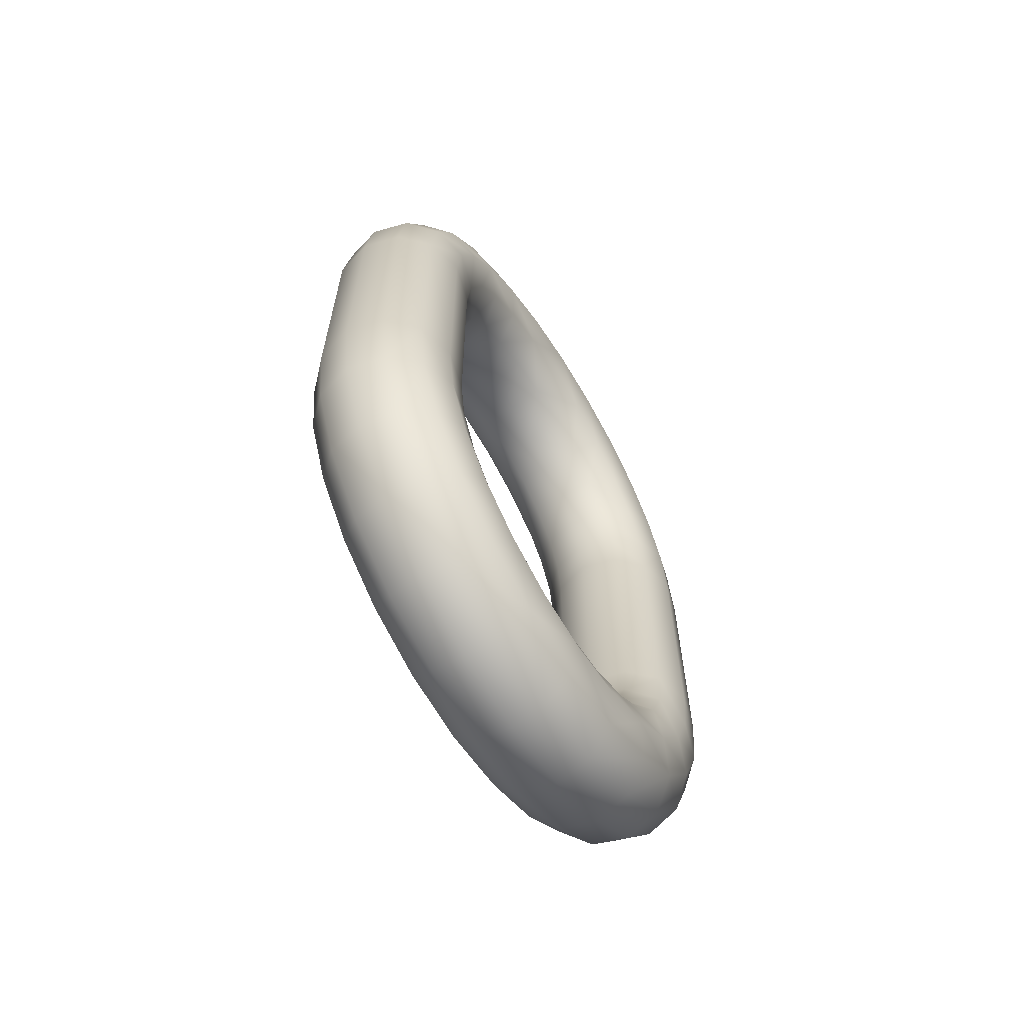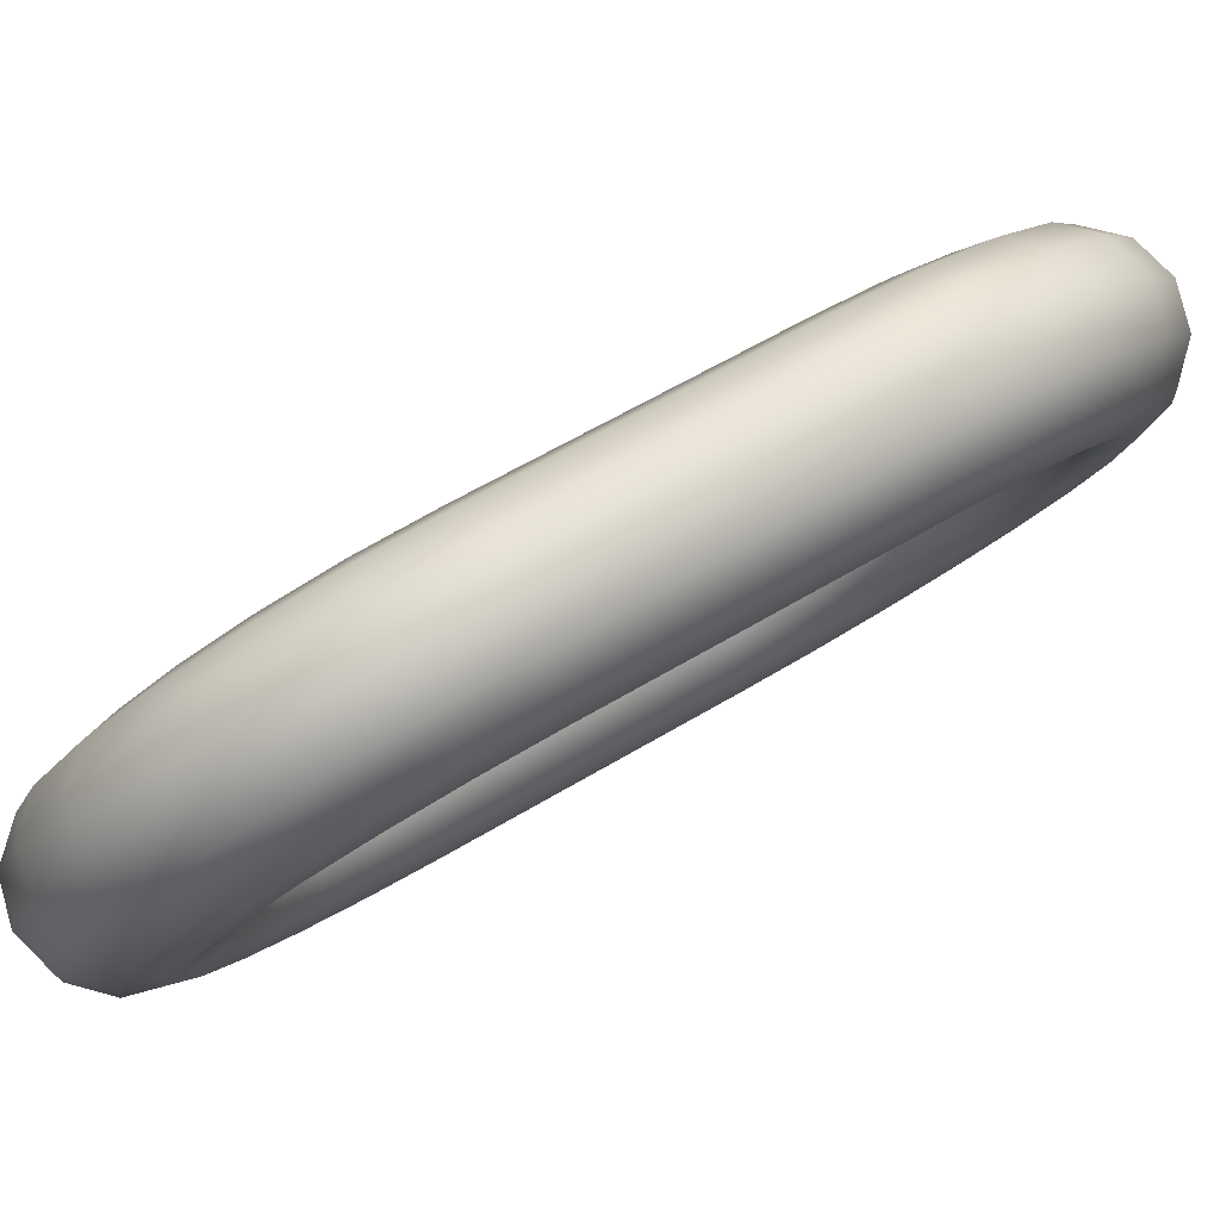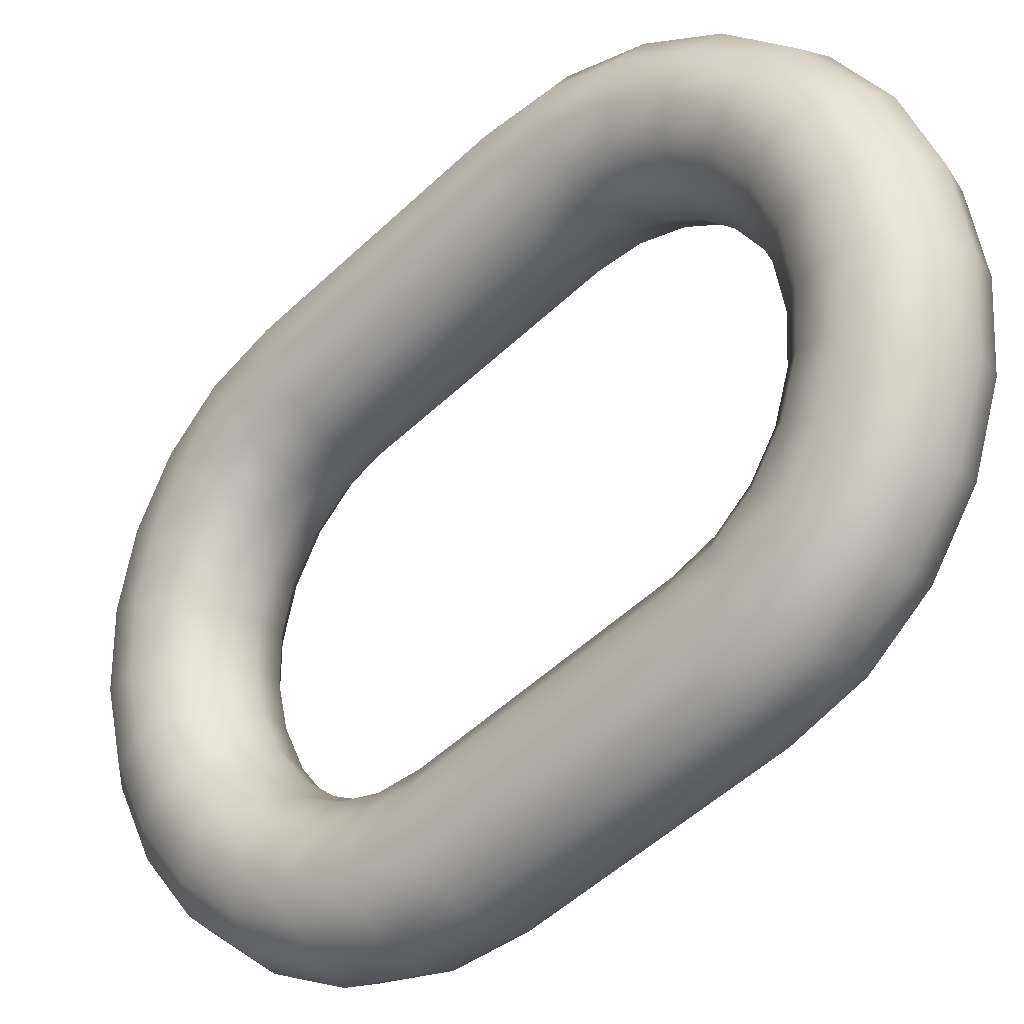
<metadata>
{"format":"obj","ext":"obj","renderer":"f3d","projection":"perspective","resolution":1024,"background":"white","views":[{"elev":-63.8,"azim":-125.8,"up":"+Y"},{"elev":56.9,"azim":57.4,"up":"+Z"},{"elev":-53.5,"azim":134.9,"up":"+Z"}]}
</metadata>
<code>
v -0.5343 5.639 -2.021
v -0.534 5.639 -2.019
v -0.5342 5.642 -2.02
v -0.5319 5.639 -2.024
v -0.5335 5.639 -2.023
v -0.5336 5.641 -2.023
v -0.5281 5.641 -2.024
v -0.528 5.639 -2.024
v -0.5299 5.639 -2.025
v -0.5267 5.642 -2.021
v -0.5265 5.639 -2.02
v -0.5268 5.639 -2.022
v -0.5291 5.643 -2.018
v -0.5289 5.639 -2.017
v -0.5273 5.639 -2.018
v -0.533 5.642 -2.018
v -0.5311 5.643 -2.017
v -0.5317 5.647 -2.019
v -0.5348 5.644 -2.023
v -0.5344 5.641 -2.022
v -0.532 5.641 -2.025
v -0.534 5.643 -2.024
v -0.5303 5.643 -2.026
v -0.53 5.641 -2.025
v -0.5272 5.646 -2.022
v -0.5269 5.642 -2.023
v -0.5275 5.643 -2.019
v -0.5328 5.639 -2.018
v -0.5309 5.639 -2.017
v -0.5297 5.647 -2.019
v -0.5346 5.645 -2.021
v -0.5274 5.645 -2.024
v -0.5344 5.649 -2.022
v -0.5335 5.646 -2.019
v -0.5354 5.647 -2.023
v -0.5354 5.646 -2.024
v -0.5345 5.645 -2.026
v -0.5323 5.643 -2.025
v -0.5309 5.645 -2.027
v -0.5285 5.644 -2.025
v -0.5282 5.647 -2.026
v -0.5281 5.647 -2.02
v -0.5281 5.649 -2.024
v -0.5307 5.65 -2.022
v -0.5327 5.65 -2.021
v -0.532 5.653 -2.025
v -0.5364 5.649 -2.025
v -0.5363 5.648 -2.026
v -0.5335 5.646 -2.028
v -0.5328 5.645 -2.027
v -0.5316 5.646 -2.029
v -0.5292 5.646 -2.027
v -0.5292 5.649 -2.028
v -0.5293 5.651 -2.027
v -0.5303 5.652 -2.026
v -0.5291 5.65 -2.023
v -0.5339 5.652 -2.024
v -0.5369 5.653 -2.028
v -0.5355 5.651 -2.024
v -0.5376 5.651 -2.028
v -0.5352 5.646 -2.027
v -0.5373 5.649 -2.028
v -0.5343 5.647 -2.03
v -0.5325 5.647 -2.031
v -0.531 5.649 -2.031
v -0.53 5.648 -2.029
v -0.5303 5.651 -2.031
v -0.5306 5.653 -2.03
v -0.5335 5.654 -2.028
v -0.5354 5.654 -2.028
v -0.5352 5.655 -2.032
v -0.5383 5.653 -2.031
v -0.5388 5.651 -2.031
v -0.537 5.648 -2.032
v -0.5361 5.647 -2.029
v -0.5352 5.647 -2.032
v -0.5334 5.648 -2.033
v -0.532 5.649 -2.034
v -0.532 5.653 -2.034
v -0.5318 5.654 -2.029
v -0.537 5.654 -2.032
v -0.5368 5.654 -2.036
v -0.54 5.651 -2.034
v -0.5394 5.649 -2.034
v -0.5383 5.649 -2.031
v -0.5379 5.647 -2.034
v -0.536 5.647 -2.034
v -0.5343 5.647 -2.035
v -0.5316 5.651 -2.034
v -0.5331 5.649 -2.036
v -0.5335 5.653 -2.037
v -0.5334 5.654 -2.033
v -0.5398 5.653 -2.034
v -0.5411 5.651 -2.038
v -0.5386 5.654 -2.035
v -0.5412 5.649 -2.037
v -0.5387 5.646 -2.036
v -0.5351 5.646 -2.037
v -0.534 5.649 -2.04
v -0.5328 5.651 -2.037
v -0.5348 5.651 -2.04
v -0.5349 5.654 -2.037
v -0.5364 5.652 -2.04
v -0.5383 5.653 -2.04
v -0.54 5.652 -2.039
v -0.5396 5.65 -2.043
v -0.5422 5.647 -2.039
v -0.5403 5.648 -2.036
v -0.5395 5.645 -2.038
v -0.5368 5.646 -2.036
v -0.5375 5.645 -2.038
v -0.5341 5.648 -2.039
v -0.5358 5.645 -2.039
v -0.5349 5.646 -2.041
v -0.536 5.649 -2.043
v -0.5377 5.65 -2.043
v -0.5422 5.649 -2.04
v -0.5413 5.65 -2.042
v -0.5406 5.647 -2.045
v -0.5431 5.646 -2.043
v -0.5418 5.644 -2.039
v -0.5412 5.646 -2.038
v -0.54 5.643 -2.039
v -0.538 5.643 -2.039
v -0.5364 5.643 -2.04
v -0.5357 5.645 -2.044
v -0.535 5.647 -2.042
v -0.5368 5.646 -2.045
v -0.5437 5.642 -2.044
v -0.5423 5.647 -2.044
v -0.543 5.645 -2.041
v -0.5422 5.641 -2.04
v -0.5384 5.641 -2.04
v -0.5355 5.644 -2.042
v -0.5367 5.641 -2.041
v -0.536 5.641 -2.043
v -0.5374 5.642 -2.047
v -0.5386 5.647 -2.046
v -0.5413 5.643 -2.047
v -0.5429 5.643 -2.046
v -0.5415 5.639 -2.048
v -0.5434 5.642 -2.042
v -0.5439 5.639 -2.044
v -0.5424 5.639 -2.041
v -0.5404 5.641 -2.04
v -0.5405 5.639 -2.04
v -0.5385 5.639 -2.04
v -0.5369 5.639 -2.042
v -0.5362 5.642 -2.045
v -0.5361 5.639 -2.043
v -0.5376 5.639 -2.047
v -0.5393 5.643 -2.047
v -0.5289 5.625 -2.017
v -0.5291 5.62 -2.018
v -0.5275 5.621 -2.019
v -0.5267 5.621 -2.021
v -0.5265 5.625 -2.02
v -0.5269 5.621 -2.023
v -0.5268 5.625 -2.022
v -0.5281 5.622 -2.024
v -0.528 5.625 -2.024
v -0.53 5.622 -2.025
v -0.532 5.622 -2.025
v -0.5319 5.625 -2.024
v -0.5336 5.622 -2.023
v -0.5344 5.622 -2.022
v -0.5343 5.625 -2.021
v -0.5342 5.621 -2.02
v -0.534 5.625 -2.019
v -0.533 5.621 -2.018
v -0.5328 5.625 -2.018
v -0.5311 5.621 -2.017
v -0.5297 5.616 -2.019
v -0.5281 5.617 -2.02
v -0.5272 5.617 -2.022
v -0.5274 5.618 -2.024
v -0.5285 5.619 -2.025
v -0.5303 5.62 -2.026
v -0.5323 5.62 -2.025
v -0.534 5.62 -2.024
v -0.5348 5.619 -2.023
v -0.5346 5.618 -2.021
v -0.5335 5.617 -2.019
v -0.5317 5.617 -2.019
v -0.5307 5.613 -2.022
v -0.5291 5.613 -2.023
v -0.5281 5.614 -2.024
v -0.5282 5.616 -2.026
v -0.5292 5.617 -2.027
v -0.5309 5.618 -2.027
v -0.5328 5.619 -2.027
v -0.5345 5.618 -2.026
v -0.5354 5.617 -2.024
v -0.5354 5.616 -2.023
v -0.5344 5.614 -2.022
v -0.5327 5.613 -2.021
v -0.532 5.61 -2.025
v -0.5303 5.611 -2.026
v -0.5293 5.612 -2.027
v -0.5292 5.614 -2.028
v -0.53 5.616 -2.029
v -0.5316 5.617 -2.029
v -0.5335 5.617 -2.028
v -0.5352 5.617 -2.027
v -0.5363 5.616 -2.026
v -0.5364 5.614 -2.025
v -0.5355 5.612 -2.024
v -0.5339 5.611 -2.024
v -0.5335 5.609 -2.028
v -0.5318 5.609 -2.029
v -0.5306 5.611 -2.03
v -0.5303 5.613 -2.031
v -0.531 5.614 -2.031
v -0.5325 5.616 -2.031
v -0.5343 5.616 -2.03
v -0.5361 5.616 -2.029
v -0.5373 5.614 -2.028
v -0.5376 5.613 -2.028
v -0.5369 5.611 -2.028
v -0.5354 5.609 -2.028
v -0.5352 5.608 -2.032
v -0.5334 5.609 -2.033
v -0.532 5.61 -2.034
v -0.5316 5.612 -2.034
v -0.532 5.614 -2.034
v -0.5334 5.616 -2.033
v -0.5352 5.616 -2.032
v -0.537 5.616 -2.032
v -0.5383 5.614 -2.031
v -0.5388 5.612 -2.031
v -0.5383 5.61 -2.031
v -0.537 5.609 -2.032
v -0.5368 5.609 -2.036
v -0.5349 5.609 -2.037
v -0.5335 5.611 -2.037
v -0.5328 5.613 -2.037
v -0.5331 5.614 -2.036
v -0.5343 5.616 -2.035
v -0.536 5.616 -2.034
v -0.5379 5.616 -2.034
v -0.5394 5.614 -2.034
v -0.54 5.613 -2.034
v -0.5398 5.611 -2.034
v -0.5386 5.609 -2.035
v -0.5383 5.61 -2.04
v -0.5364 5.611 -2.04
v -0.5348 5.612 -2.04
v -0.534 5.614 -2.04
v -0.5341 5.616 -2.039
v -0.5351 5.617 -2.037
v -0.5368 5.617 -2.036
v -0.5387 5.617 -2.036
v -0.5403 5.616 -2.036
v -0.5412 5.614 -2.037
v -0.5411 5.612 -2.038
v -0.54 5.611 -2.039
v -0.5396 5.613 -2.043
v -0.5377 5.613 -2.043
v -0.536 5.614 -2.043
v -0.535 5.616 -2.042
v -0.5349 5.617 -2.041
v -0.5358 5.618 -2.039
v -0.5375 5.619 -2.038
v -0.5395 5.618 -2.038
v -0.5412 5.617 -2.038
v -0.5422 5.616 -2.039
v -0.5422 5.614 -2.04
v -0.5413 5.613 -2.042
v -0.5406 5.616 -2.045
v -0.5386 5.617 -2.046
v -0.5368 5.617 -2.045
v -0.5357 5.618 -2.044
v -0.5355 5.619 -2.042
v -0.5364 5.62 -2.04
v -0.538 5.62 -2.039
v -0.54 5.62 -2.039
v -0.5418 5.619 -2.039
v -0.543 5.618 -2.041
v -0.5431 5.617 -2.043
v -0.5423 5.617 -2.044
v -0.5413 5.62 -2.047
v -0.5393 5.621 -2.047
v -0.5374 5.621 -2.047
v -0.5362 5.621 -2.045
v -0.536 5.622 -2.043
v -0.5367 5.622 -2.041
v -0.5384 5.622 -2.04
v -0.5404 5.622 -2.04
v -0.5422 5.622 -2.04
v -0.5434 5.621 -2.042
v -0.5437 5.621 -2.044
v -0.5429 5.621 -2.046
v -0.5415 5.625 -2.048
v -0.5395 5.625 -2.048
v -0.5376 5.625 -2.047
v -0.5364 5.625 -2.045
v -0.5361 5.625 -2.043
v -0.5369 5.625 -2.042
v -0.5385 5.625 -2.04
v -0.5405 5.625 -2.04
v -0.5424 5.625 -2.041
v -0.5436 5.625 -2.042
v -0.5439 5.625 -2.044
v -0.5431 5.625 -2.046
v -0.5364 5.639 -2.045
v -0.5395 5.639 -2.048
v -0.5431 5.639 -2.046
v -0.5436 5.639 -2.042
v -0.5299 5.625 -2.025
v -0.5335 5.625 -2.023
v -0.5309 5.625 -2.017
v -0.5273 5.625 -2.018
f 1 2 3
f 4 5 6
f 7 8 9
f 10 11 12
f 13 14 15
f 16 17 18
f 19 20 3
f 21 6 22
f 23 24 21
f 25 10 26
f 27 10 25
f 28 29 17
f 2 28 16
f 6 5 1
f 9 4 21
f 12 8 7
f 15 11 10
f 17 13 30
f 31 3 16
f 22 6 20
f 7 24 23
f 32 26 7
f 30 13 27
f 29 14 13
f 33 34 18
f 35 31 34
f 36 19 31
f 37 22 19
f 38 22 37
f 39 23 38
f 40 23 39
f 41 32 40
f 25 32 41
f 42 25 43
f 44 30 42
f 18 30 44
f 45 44 46
f 47 35 33
f 36 35 47
f 37 36 48
f 49 50 37
f 51 39 50
f 52 39 51
f 53 41 52
f 54 43 41
f 55 56 43
f 46 44 56
f 33 45 57
f 58 59 57
f 47 59 58
f 48 47 60
f 61 48 62
f 63 49 61
f 64 51 49
f 65 66 51
f 53 66 65
f 54 53 67
f 55 54 68
f 69 46 55
f 57 46 69
f 70 69 71
f 60 58 72
f 62 60 73
f 74 75 62
f 63 75 74
f 64 63 76
f 65 64 77
f 67 65 78
f 79 68 67
f 80 68 79
f 71 69 80
f 72 58 70
f 81 71 82
f 83 73 72
f 84 85 73
f 74 85 84
f 76 74 86
f 77 76 87
f 78 77 88
f 89 78 90
f 91 79 89
f 92 79 91
f 82 71 92
f 93 72 81
f 94 93 95
f 96 83 93
f 84 83 96
f 97 86 84
f 87 86 97
f 98 88 87
f 90 88 98
f 99 100 90
f 101 91 100
f 102 91 101
f 82 102 103
f 95 82 104
f 105 104 106
f 107 96 94
f 108 96 107
f 109 97 108
f 110 97 109
f 98 110 111
f 112 98 113
f 99 112 114
f 115 101 99
f 103 101 115
f 104 103 116
f 117 94 105
f 118 106 119
f 107 117 120
f 121 122 107
f 123 109 122
f 124 111 109
f 125 113 111
f 114 113 125
f 126 127 114
f 128 115 127
f 116 115 128
f 119 106 116
f 120 117 118
f 129 120 130
f 131 120 129
f 132 121 131
f 123 121 132
f 133 124 123
f 125 124 133
f 134 125 135
f 126 134 136
f 137 128 126
f 138 128 137
f 139 119 138
f 130 119 139
f 140 139 141
f 142 129 143
f 144 132 142
f 145 132 144
f 133 145 146
f 135 133 147
f 136 135 148
f 149 136 150
f 151 137 149
f 152 137 151
f 141 139 152
f 143 129 140
f 153 154 155
f 155 156 157
f 156 158 159
f 158 160 161
f 161 160 162
f 162 163 164
f 164 163 165
f 165 166 167
f 167 166 168
f 169 168 170
f 171 170 172
f 172 154 153
f 173 174 155
f 174 175 156
f 156 175 176
f 176 177 160
f 160 177 178
f 178 179 163
f 163 179 180
f 180 181 166
f 166 181 182
f 182 183 170
f 170 183 184
f 172 184 173
f 185 186 174
f 174 186 187
f 175 187 188
f 188 189 177
f 177 189 190
f 178 190 191
f 191 192 180
f 192 193 181
f 181 193 194
f 194 195 183
f 195 196 184
f 184 196 185
f 185 197 198
f 186 198 199
f 187 199 200
f 200 201 189
f 189 201 202
f 190 202 203
f 203 204 192
f 204 205 193
f 205 206 194
f 206 207 195
f 195 207 208
f 196 208 197
f 197 209 210
f 210 211 199
f 211 212 200
f 212 213 201
f 201 213 214
f 214 215 203
f 203 215 216
f 204 216 217
f 205 217 218
f 206 218 219
f 207 219 220
f 208 220 209
f 221 222 210
f 222 223 211
f 211 223 224
f 212 224 225
f 213 225 226
f 214 226 227
f 227 228 216
f 216 228 229
f 229 230 218
f 230 231 219
f 231 232 220
f 220 232 221
f 233 234 222
f 234 235 223
f 235 236 224
f 236 237 225
f 237 238 226
f 238 239 227
f 239 240 228
f 228 240 241
f 229 241 242
f 230 242 243
f 243 244 232
f 232 244 233
f 245 246 234
f 246 247 235
f 235 247 248
f 236 248 249
f 237 249 250
f 250 251 239
f 239 251 252
f 252 253 241
f 241 253 254
f 254 255 243
f 243 255 256
f 244 256 245
f 245 257 258
f 246 258 259
f 259 260 248
f 260 261 249
f 261 262 250
f 262 263 251
f 251 263 264
f 264 265 253
f 265 266 254
f 254 266 267
f 267 268 256
f 268 257 245
f 257 269 270
f 258 270 271
f 271 272 260
f 260 272 273
f 273 274 262
f 274 275 263
f 263 275 276
f 276 277 265
f 277 278 266
f 266 278 279
f 267 279 280
f 280 269 257
f 269 281 282
f 282 283 271
f 283 284 272
f 272 284 285
f 285 286 274
f 274 286 287
f 287 288 276
f 276 288 289
f 289 290 278
f 278 290 291
f 291 292 280
f 280 292 281
f 293 294 282
f 282 294 295
f 295 296 284
f 284 296 297
f 297 298 286
f 286 298 299
f 299 300 288
f 288 300 301
f 289 301 302
f 290 302 303
f 303 304 292
f 292 304 293
f 296 305 150
f 295 151 305
f 294 306 151
f 293 141 306
f 304 307 141
f 303 143 307
f 302 308 143
f 301 144 308
f 300 146 144
f 299 147 146
f 298 148 147
f 297 150 148
f 11 157 159
f 159 161 8
f 8 161 309
f 9 309 164
f 164 310 5
f 310 167 1
f 167 169 2
f 169 171 28
f 171 311 29
f 311 153 14
f 153 312 15
f 312 157 11
f 20 1 3
f 21 4 6
f 24 7 9
f 26 10 12
f 27 13 15
f 34 16 18
f 31 19 3
f 38 21 22
f 38 23 21
f 32 25 26
f 42 27 25
f 16 28 17
f 3 2 16
f 20 6 1
f 24 9 21
f 26 12 7
f 27 15 10
f 18 17 30
f 34 31 16
f 19 22 20
f 40 7 23
f 40 32 7
f 42 30 27
f 17 29 13
f 45 33 18
f 33 35 34
f 35 36 31
f 36 37 19
f 50 38 37
f 50 39 38
f 52 40 39
f 52 41 40
f 43 25 41
f 56 42 43
f 56 44 42
f 45 18 44
f 57 45 46
f 59 47 33
f 48 36 47
f 61 37 48
f 61 49 37
f 49 51 50
f 66 52 51
f 66 53 52
f 53 54 41
f 54 55 43
f 55 46 56
f 59 33 57
f 70 58 57
f 60 47 58
f 62 48 60
f 75 61 62
f 75 63 61
f 63 64 49
f 64 65 51
f 67 53 65
f 68 54 67
f 80 55 68
f 80 69 55
f 70 57 69
f 81 70 71
f 73 60 72
f 85 62 73
f 85 74 62
f 76 63 74
f 77 64 76
f 78 65 77
f 89 67 78
f 89 79 67
f 92 80 79
f 92 71 80
f 81 72 70
f 95 81 82
f 93 83 72
f 83 84 73
f 86 74 84
f 87 76 86
f 88 77 87
f 90 78 88
f 100 89 90
f 100 91 89
f 102 92 91
f 102 82 92
f 95 93 81
f 105 94 95
f 94 96 93
f 108 84 96
f 108 97 84
f 110 87 97
f 110 98 87
f 112 90 98
f 112 99 90
f 99 101 100
f 103 102 101
f 104 82 103
f 105 95 104
f 118 105 106
f 117 107 94
f 122 108 107
f 122 109 108
f 111 110 109
f 113 98 111
f 114 112 113
f 127 99 114
f 127 115 99
f 116 103 115
f 106 104 116
f 118 117 105
f 130 118 119
f 131 107 120
f 131 121 107
f 121 123 122
f 123 124 109
f 124 125 111
f 134 114 125
f 134 126 114
f 126 128 127
f 138 116 128
f 138 119 116
f 130 120 118
f 140 129 130
f 142 131 129
f 142 132 131
f 145 123 132
f 145 133 123
f 135 125 133
f 136 134 135
f 149 126 136
f 149 137 126
f 152 138 137
f 152 139 138
f 140 130 139
f 307 140 141
f 308 142 143
f 308 144 142
f 146 145 144
f 147 133 146
f 148 135 147
f 150 136 148
f 305 149 150
f 305 151 149
f 306 152 151
f 306 141 152
f 307 143 140
f 312 153 155
f 312 155 157
f 157 156 159
f 159 158 161
f 309 161 162
f 309 162 164
f 310 164 165
f 310 165 167
f 169 167 168
f 171 169 170
f 311 171 172
f 311 172 153
f 154 173 155
f 155 174 156
f 158 156 176
f 158 176 160
f 162 160 178
f 162 178 163
f 165 163 180
f 165 180 166
f 168 166 182
f 168 182 170
f 172 170 184
f 154 172 173
f 173 185 174
f 175 174 187
f 176 175 188
f 176 188 177
f 178 177 190
f 179 178 191
f 179 191 180
f 180 192 181
f 182 181 194
f 182 194 183
f 183 195 184
f 173 184 185
f 186 185 198
f 187 186 199
f 188 187 200
f 188 200 189
f 190 189 202
f 191 190 203
f 191 203 192
f 192 204 193
f 193 205 194
f 194 206 195
f 196 195 208
f 185 196 197
f 198 197 210
f 198 210 199
f 199 211 200
f 200 212 201
f 202 201 214
f 202 214 203
f 204 203 216
f 205 204 217
f 206 205 218
f 207 206 219
f 208 207 220
f 197 208 209
f 209 221 210
f 210 222 211
f 212 211 224
f 213 212 225
f 214 213 226
f 215 214 227
f 215 227 216
f 217 216 229
f 217 229 218
f 218 230 219
f 219 231 220
f 209 220 221
f 221 233 222
f 222 234 223
f 223 235 224
f 224 236 225
f 225 237 226
f 226 238 227
f 227 239 228
f 229 228 241
f 230 229 242
f 231 230 243
f 231 243 232
f 221 232 233
f 233 245 234
f 234 246 235
f 236 235 248
f 237 236 249
f 238 237 250
f 238 250 239
f 240 239 252
f 240 252 241
f 242 241 254
f 242 254 243
f 244 243 256
f 233 244 245
f 246 245 258
f 247 246 259
f 247 259 248
f 248 260 249
f 249 261 250
f 250 262 251
f 252 251 264
f 252 264 253
f 253 265 254
f 255 254 267
f 255 267 256
f 256 268 245
f 258 257 270
f 259 258 271
f 259 271 260
f 261 260 273
f 261 273 262
f 262 274 263
f 264 263 276
f 264 276 265
f 265 277 266
f 267 266 279
f 268 267 280
f 268 280 257
f 270 269 282
f 270 282 271
f 271 283 272
f 273 272 285
f 273 285 274
f 275 274 287
f 275 287 276
f 277 276 289
f 277 289 278
f 279 278 291
f 279 291 280
f 269 280 281
f 281 293 282
f 283 282 295
f 283 295 284
f 285 284 297
f 285 297 286
f 287 286 299
f 287 299 288
f 289 288 301
f 290 289 302
f 291 290 303
f 291 303 292
f 281 292 293
f 297 296 150
f 296 295 305
f 295 294 151
f 294 293 306
f 293 304 141
f 304 303 307
f 303 302 143
f 302 301 308
f 301 300 144
f 300 299 146
f 299 298 147
f 298 297 148
f 12 11 159
f 12 159 8
f 9 8 309
f 4 9 164
f 4 164 5
f 5 310 1
f 1 167 2
f 2 169 28
f 28 171 29
f 29 311 14
f 14 153 15
f 15 312 11

</code>
